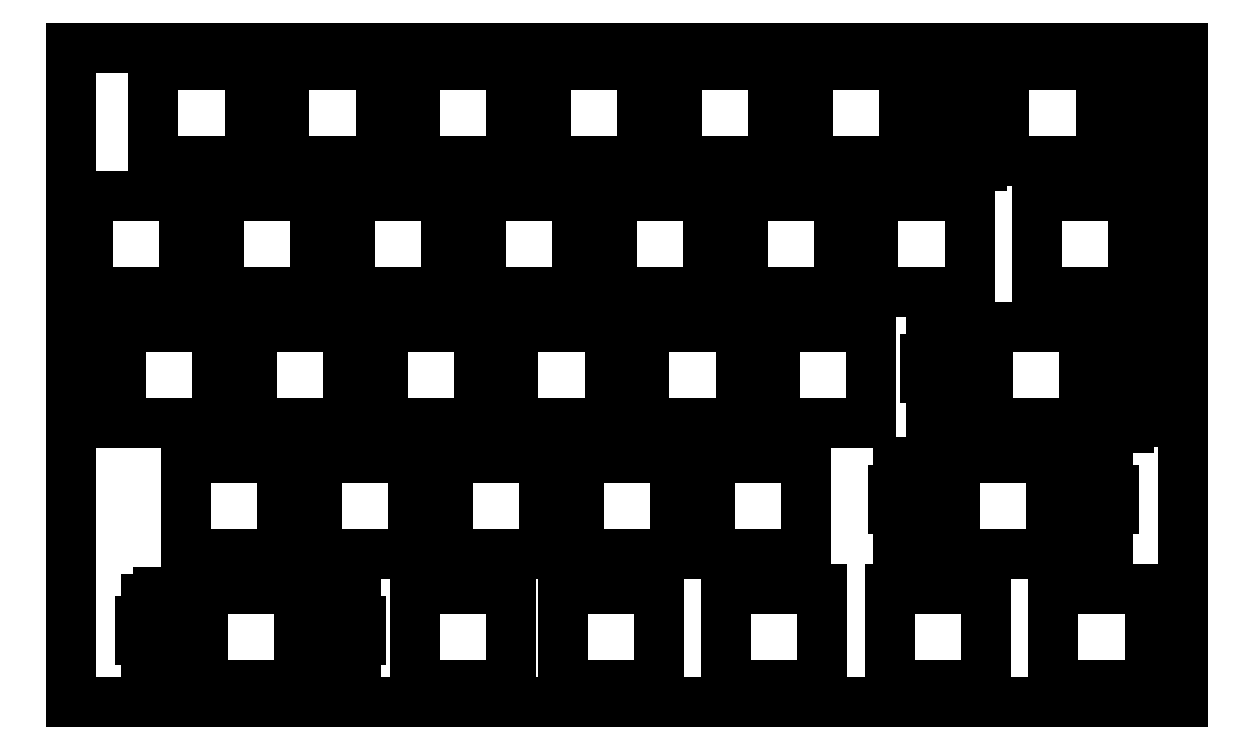
<metadata>
{"format":"dxf","ext":"dxf","renderer":"ezdxf+matplotlib","layout":"modelspace","background":"white","min_lineweight":24,"dpi":150}
</metadata>
<code>
0
SECTION
2
ENTITIES
0
LINE
8
0
10
0.09508
20
95.51
30
0
11
162
21
95.51
31
0
0
LINE
8
0
10
162
20
95.51
30
0
11
162
21
0.2577
31
0
0
LINE
8
0
10
162
20
0.2577
30
0
11
0.09508
21
0.2577
31
0
0
LINE
8
0
10
0.09508
20
0.2577
30
0
11
0.09508
21
95.51
31
0
0
LINE
8
0
10
19.29
20
16.78
30
0
11
19.29
21
12.08
31
0
0
LINE
8
0
10
19.29
20
12.08
30
0
11
17.76
21
12.08
31
0
0
LINE
8
0
10
17.76
20
12.08
30
0
11
17.76
21
15.31
31
0
0
LINE
8
0
10
17.76
20
15.31
30
0
11
16.04
21
15.31
31
0
0
LINE
8
0
10
16.04
20
15.31
30
0
11
16.04
21
16.23
31
0
0
LINE
8
0
10
16.04
20
16.23
30
0
11
12.74
21
16.23
31
0
0
LINE
8
0
10
12.74
20
16.23
30
0
11
12.74
21
15.31
31
0
0
LINE
8
0
10
12.74
20
15.31
30
0
11
11.01
21
15.31
31
0
0
LINE
8
0
10
11.01
20
15.31
30
0
11
11.01
21
12.08
31
0
0
LINE
8
0
10
11.01
20
12.08
30
0
11
10.19
21
12.08
31
0
0
LINE
8
0
10
10.19
20
12.08
30
0
11
10.19
21
9.284
31
0
0
LINE
8
0
10
10.19
20
9.284
30
0
11
11.01
21
9.284
31
0
0
LINE
8
0
10
11.01
20
9.284
30
0
11
11.01
21
3.014
31
0
0
LINE
8
0
10
11.01
20
3.014
30
0
11
12.74
21
3.014
31
0
0
LINE
8
0
10
12.74
20
3.014
30
0
11
12.74
21
2.033
31
0
0
LINE
8
0
10
12.74
20
2.033
30
0
11
16.04
21
2.033
31
0
0
LINE
8
0
10
16.04
20
2.033
30
0
11
16.04
21
3.014
31
0
0
LINE
8
0
10
16.04
20
3.014
30
0
11
17.76
21
3.014
31
0
0
LINE
8
0
10
17.76
20
3.014
30
0
11
17.76
21
7.484
31
0
0
LINE
8
0
10
17.76
20
7.484
30
0
11
19.29
21
7.484
31
0
0
LINE
8
0
10
19.29
20
7.484
30
0
11
19.29
21
2.784
31
0
0
LINE
8
0
10
19.29
20
2.784
30
0
11
33.29
21
2.784
31
0
0
LINE
8
0
10
33.29
20
2.784
30
0
11
33.29
21
7.484
31
0
0
LINE
8
0
10
33.29
20
7.484
30
0
11
34.81
21
7.484
31
0
0
LINE
8
0
10
34.81
20
7.484
30
0
11
34.81
21
3.014
31
0
0
LINE
8
0
10
34.81
20
3.014
30
0
11
36.54
21
3.014
31
0
0
LINE
8
0
10
36.54
20
3.014
30
0
11
36.54
21
2.033
31
0
0
LINE
8
0
10
36.54
20
2.033
30
0
11
39.84
21
2.033
31
0
0
LINE
8
0
10
39.84
20
2.033
30
0
11
39.84
21
3.014
31
0
0
LINE
8
0
10
39.84
20
3.014
30
0
11
41.56
21
3.014
31
0
0
LINE
8
0
10
41.56
20
3.014
30
0
11
41.56
21
9.284
31
0
0
LINE
8
0
10
41.56
20
9.284
30
0
11
42.39
21
9.284
31
0
0
LINE
8
0
10
42.39
20
9.284
30
0
11
42.39
21
12.08
31
0
0
LINE
8
0
10
42.39
20
12.08
30
0
11
41.56
21
12.08
31
0
0
LINE
8
0
10
41.56
20
12.08
30
0
11
41.56
21
15.31
31
0
0
LINE
8
0
10
41.56
20
15.31
30
0
11
39.84
21
15.31
31
0
0
LINE
8
0
10
39.84
20
15.31
30
0
11
39.84
21
16.23
31
0
0
LINE
8
0
10
39.84
20
16.23
30
0
11
36.54
21
16.23
31
0
0
LINE
8
0
10
36.54
20
16.23
30
0
11
36.54
21
15.31
31
0
0
LINE
8
0
10
36.54
20
15.31
30
0
11
34.81
21
15.31
31
0
0
LINE
8
0
10
34.81
20
15.31
30
0
11
34.81
21
12.08
31
0
0
LINE
8
0
10
34.81
20
12.08
30
0
11
33.29
21
12.08
31
0
0
LINE
8
0
10
33.29
20
12.08
30
0
11
33.29
21
16.78
31
0
0
LINE
8
0
10
33.29
20
16.78
30
0
11
19.29
21
16.78
31
0
0
LINE
8
0
10
50.24
20
16.78
30
0
11
64.24
21
16.78
31
0
0
LINE
8
0
10
64.24
20
16.78
30
0
11
64.24
21
2.784
31
0
0
LINE
8
0
10
64.24
20
2.784
30
0
11
50.24
21
2.784
31
0
0
LINE
8
0
10
50.24
20
2.784
30
0
11
50.24
21
16.78
31
0
0
LINE
8
0
10
71.68
20
16.78
30
0
11
85.68
21
16.78
31
0
0
LINE
8
0
10
85.68
20
16.78
30
0
11
85.68
21
2.784
31
0
0
LINE
8
0
10
85.68
20
2.784
30
0
11
71.68
21
2.784
31
0
0
LINE
8
0
10
71.68
20
2.784
30
0
11
71.68
21
16.78
31
0
0
LINE
8
0
10
95.49
20
16.78
30
0
11
109.5
21
16.78
31
0
0
LINE
8
0
10
109.5
20
16.78
30
0
11
109.5
21
2.784
31
0
0
LINE
8
0
10
109.5
20
2.784
30
0
11
95.49
21
2.784
31
0
0
LINE
8
0
10
95.49
20
2.784
30
0
11
95.49
21
16.78
31
0
0
LINE
8
0
10
119.3
20
16.78
30
0
11
133.3
21
16.78
31
0
0
LINE
8
0
10
133.3
20
16.78
30
0
11
133.3
21
2.784
31
0
0
LINE
8
0
10
133.3
20
2.784
30
0
11
119.3
21
2.784
31
0
0
LINE
8
0
10
119.3
20
2.784
30
0
11
119.3
21
16.78
31
0
0
LINE
8
0
10
143.1
20
16.78
30
0
11
157.1
21
16.78
31
0
0
LINE
8
0
10
157.1
20
16.78
30
0
11
157.1
21
2.784
31
0
0
LINE
8
0
10
157.1
20
2.784
30
0
11
143.1
21
2.784
31
0
0
LINE
8
0
10
143.1
20
2.784
30
0
11
143.1
21
16.78
31
0
0
LINE
8
0
10
128.8
20
35.83
30
0
11
128.8
21
31.13
31
0
0
LINE
8
0
10
128.8
20
31.13
30
0
11
127.3
21
31.13
31
0
0
LINE
8
0
10
127.3
20
31.13
30
0
11
127.3
21
34.36
31
0
0
LINE
8
0
10
127.3
20
34.36
30
0
11
125.6
21
34.36
31
0
0
LINE
8
0
10
125.6
20
34.36
30
0
11
125.6
21
35.28
31
0
0
LINE
8
0
10
125.6
20
35.28
30
0
11
122.3
21
35.28
31
0
0
LINE
8
0
10
122.3
20
35.28
30
0
11
122.3
21
34.36
31
0
0
LINE
8
0
10
122.3
20
34.36
30
0
11
120.6
21
34.36
31
0
0
LINE
8
0
10
120.6
20
34.36
30
0
11
120.6
21
31.13
31
0
0
LINE
8
0
10
120.6
20
31.13
30
0
11
119.7
21
31.13
31
0
0
LINE
8
0
10
119.7
20
31.13
30
0
11
119.7
21
28.33
31
0
0
LINE
8
0
10
119.7
20
28.33
30
0
11
120.6
21
28.33
31
0
0
LINE
8
0
10
120.6
20
28.33
30
0
11
120.6
21
22.06
31
0
0
LINE
8
0
10
120.6
20
22.06
30
0
11
122.3
21
22.06
31
0
0
LINE
8
0
10
122.3
20
22.06
30
0
11
122.3
21
21.08
31
0
0
LINE
8
0
10
122.3
20
21.08
30
0
11
125.6
21
21.08
31
0
0
LINE
8
0
10
125.6
20
21.08
30
0
11
125.6
21
22.06
31
0
0
LINE
8
0
10
125.6
20
22.06
30
0
11
127.3
21
22.06
31
0
0
LINE
8
0
10
127.3
20
22.06
30
0
11
127.3
21
26.53
31
0
0
LINE
8
0
10
127.3
20
26.53
30
0
11
128.8
21
26.53
31
0
0
LINE
8
0
10
128.8
20
26.53
30
0
11
128.8
21
21.83
31
0
0
LINE
8
0
10
128.8
20
21.83
30
0
11
142.8
21
21.83
31
0
0
LINE
8
0
10
142.8
20
21.83
30
0
11
142.8
21
26.53
31
0
0
LINE
8
0
10
142.8
20
26.53
30
0
11
144.4
21
26.53
31
0
0
LINE
8
0
10
144.4
20
26.53
30
0
11
144.4
21
22.06
31
0
0
LINE
8
0
10
144.4
20
22.06
30
0
11
146.1
21
22.06
31
0
0
LINE
8
0
10
146.1
20
22.06
30
0
11
146.1
21
21.08
31
0
0
LINE
8
0
10
146.1
20
21.08
30
0
11
149.4
21
21.08
31
0
0
LINE
8
0
10
149.4
20
21.08
30
0
11
149.4
21
22.06
31
0
0
LINE
8
0
10
149.4
20
22.06
30
0
11
151.1
21
22.06
31
0
0
LINE
8
0
10
151.1
20
22.06
30
0
11
151.1
21
28.33
31
0
0
LINE
8
0
10
151.1
20
28.33
30
0
11
151.9
21
28.33
31
0
0
LINE
8
0
10
151.9
20
28.33
30
0
11
151.9
21
31.13
31
0
0
LINE
8
0
10
151.9
20
31.13
30
0
11
151.1
21
31.13
31
0
0
LINE
8
0
10
151.1
20
31.13
30
0
11
151.1
21
34.36
31
0
0
LINE
8
0
10
151.1
20
34.36
30
0
11
149.4
21
34.36
31
0
0
LINE
8
0
10
149.4
20
34.36
30
0
11
149.4
21
35.28
31
0
0
LINE
8
0
10
149.4
20
35.28
30
0
11
146.1
21
35.28
31
0
0
LINE
8
0
10
146.1
20
35.28
30
0
11
146.1
21
34.36
31
0
0
LINE
8
0
10
146.1
20
34.36
30
0
11
144.4
21
34.36
31
0
0
LINE
8
0
10
144.4
20
34.36
30
0
11
144.4
21
31.13
31
0
0
LINE
8
0
10
144.4
20
31.13
30
0
11
142.8
21
31.13
31
0
0
LINE
8
0
10
142.8
20
31.13
30
0
11
142.8
21
35.83
31
0
0
LINE
8
0
10
142.8
20
35.83
30
0
11
128.8
21
35.83
31
0
0
LINE
8
0
10
16.91
20
35.83
30
0
11
30.91
21
35.83
31
0
0
LINE
8
0
10
30.91
20
35.83
30
0
11
30.91
21
21.83
31
0
0
LINE
8
0
10
30.91
20
21.83
30
0
11
16.91
21
21.83
31
0
0
LINE
8
0
10
16.91
20
21.83
30
0
11
16.91
21
35.83
31
0
0
LINE
8
0
10
35.96
20
35.83
30
0
11
49.96
21
35.83
31
0
0
LINE
8
0
10
49.96
20
35.83
30
0
11
49.96
21
21.83
31
0
0
LINE
8
0
10
49.96
20
21.83
30
0
11
35.96
21
21.83
31
0
0
LINE
8
0
10
35.96
20
21.83
30
0
11
35.96
21
35.83
31
0
0
LINE
8
0
10
55.01
20
35.83
30
0
11
69.01
21
35.83
31
0
0
LINE
8
0
10
69.01
20
35.83
30
0
11
69.01
21
21.83
31
0
0
LINE
8
0
10
69.01
20
21.83
30
0
11
55.01
21
21.83
31
0
0
LINE
8
0
10
55.01
20
21.83
30
0
11
55.01
21
35.83
31
0
0
LINE
8
0
10
74.06
20
35.83
30
0
11
88.06
21
35.83
31
0
0
LINE
8
0
10
88.06
20
35.83
30
0
11
88.06
21
21.83
31
0
0
LINE
8
0
10
88.06
20
21.83
30
0
11
74.06
21
21.83
31
0
0
LINE
8
0
10
74.06
20
21.83
30
0
11
74.06
21
35.83
31
0
0
LINE
8
0
10
93.11
20
35.83
30
0
11
107.1
21
35.83
31
0
0
LINE
8
0
10
107.1
20
35.83
30
0
11
107.1
21
21.83
31
0
0
LINE
8
0
10
107.1
20
21.83
30
0
11
93.11
21
21.83
31
0
0
LINE
8
0
10
93.11
20
21.83
30
0
11
93.11
21
35.83
31
0
0
LINE
8
0
10
133.6
20
54.88
30
0
11
133.6
21
50.18
31
0
0
LINE
8
0
10
133.6
20
50.18
30
0
11
132.1
21
50.18
31
0
0
LINE
8
0
10
132.1
20
50.18
30
0
11
132.1
21
53.41
31
0
0
LINE
8
0
10
132.1
20
53.41
30
0
11
130.3
21
53.41
31
0
0
LINE
8
0
10
130.3
20
53.41
30
0
11
130.3
21
54.33
31
0
0
LINE
8
0
10
130.3
20
54.33
30
0
11
127
21
54.33
31
0
0
LINE
8
0
10
127
20
54.33
30
0
11
127
21
53.41
31
0
0
LINE
8
0
10
127
20
53.41
30
0
11
125.3
21
53.41
31
0
0
LINE
8
0
10
125.3
20
53.41
30
0
11
125.3
21
50.18
31
0
0
LINE
8
0
10
125.3
20
50.18
30
0
11
124.5
21
50.18
31
0
0
LINE
8
0
10
124.5
20
50.18
30
0
11
124.5
21
47.38
31
0
0
LINE
8
0
10
124.5
20
47.38
30
0
11
125.3
21
47.38
31
0
0
LINE
8
0
10
125.3
20
47.38
30
0
11
125.3
21
41.11
31
0
0
LINE
8
0
10
125.3
20
41.11
30
0
11
127
21
41.11
31
0
0
LINE
8
0
10
127
20
41.11
30
0
11
127
21
40.13
31
0
0
LINE
8
0
10
127
20
40.13
30
0
11
130.3
21
40.13
31
0
0
LINE
8
0
10
130.3
20
40.13
30
0
11
130.3
21
41.11
31
0
0
LINE
8
0
10
130.3
20
41.11
30
0
11
132.1
21
41.11
31
0
0
LINE
8
0
10
132.1
20
41.11
30
0
11
132.1
21
45.58
31
0
0
LINE
8
0
10
132.1
20
45.58
30
0
11
133.6
21
45.58
31
0
0
LINE
8
0
10
133.6
20
45.58
30
0
11
133.6
21
40.88
31
0
0
LINE
8
0
10
133.6
20
40.88
30
0
11
147.6
21
40.88
31
0
0
LINE
8
0
10
147.6
20
40.88
30
0
11
147.6
21
45.58
31
0
0
LINE
8
0
10
147.6
20
45.58
30
0
11
149.1
21
45.58
31
0
0
LINE
8
0
10
149.1
20
45.58
30
0
11
149.1
21
41.11
31
0
0
LINE
8
0
10
149.1
20
41.11
30
0
11
150.8
21
41.11
31
0
0
LINE
8
0
10
150.8
20
41.11
30
0
11
150.8
21
40.13
31
0
0
LINE
8
0
10
150.8
20
40.13
30
0
11
154.1
21
40.13
31
0
0
LINE
8
0
10
154.1
20
40.13
30
0
11
154.1
21
41.11
31
0
0
LINE
8
0
10
154.1
20
41.11
30
0
11
155.9
21
41.11
31
0
0
LINE
8
0
10
155.9
20
41.11
30
0
11
155.9
21
47.38
31
0
0
LINE
8
0
10
155.9
20
47.38
30
0
11
156.7
21
47.38
31
0
0
LINE
8
0
10
156.7
20
47.38
30
0
11
156.7
21
50.18
31
0
0
LINE
8
0
10
156.7
20
50.18
30
0
11
155.9
21
50.18
31
0
0
LINE
8
0
10
155.9
20
50.18
30
0
11
155.9
21
53.41
31
0
0
LINE
8
0
10
155.9
20
53.41
30
0
11
154.1
21
53.41
31
0
0
LINE
8
0
10
154.1
20
53.41
30
0
11
154.1
21
54.33
31
0
0
LINE
8
0
10
154.1
20
54.33
30
0
11
150.8
21
54.33
31
0
0
LINE
8
0
10
150.8
20
54.33
30
0
11
150.8
21
53.41
31
0
0
LINE
8
0
10
150.8
20
53.41
30
0
11
149.1
21
53.41
31
0
0
LINE
8
0
10
149.1
20
53.41
30
0
11
149.1
21
50.18
31
0
0
LINE
8
0
10
149.1
20
50.18
30
0
11
147.6
21
50.18
31
0
0
LINE
8
0
10
147.6
20
50.18
30
0
11
147.6
21
54.88
31
0
0
LINE
8
0
10
147.6
20
54.88
30
0
11
133.6
21
54.88
31
0
0
LINE
8
0
10
7.382
20
54.88
30
0
11
21.38
21
54.88
31
0
0
LINE
8
0
10
21.38
20
54.88
30
0
11
21.38
21
40.88
31
0
0
LINE
8
0
10
21.38
20
40.88
30
0
11
7.382
21
40.88
31
0
0
LINE
8
0
10
7.382
20
40.88
30
0
11
7.382
21
54.88
31
0
0
LINE
8
0
10
26.43
20
54.88
30
0
11
40.43
21
54.88
31
0
0
LINE
8
0
10
40.43
20
54.88
30
0
11
40.43
21
40.88
31
0
0
LINE
8
0
10
40.43
20
40.88
30
0
11
26.43
21
40.88
31
0
0
LINE
8
0
10
26.43
20
40.88
30
0
11
26.43
21
54.88
31
0
0
LINE
8
0
10
45.48
20
54.88
30
0
11
59.48
21
54.88
31
0
0
LINE
8
0
10
59.48
20
54.88
30
0
11
59.48
21
40.88
31
0
0
LINE
8
0
10
59.48
20
40.88
30
0
11
45.48
21
40.88
31
0
0
LINE
8
0
10
45.48
20
40.88
30
0
11
45.48
21
54.88
31
0
0
LINE
8
0
10
64.53
20
54.88
30
0
11
78.53
21
54.88
31
0
0
LINE
8
0
10
78.53
20
54.88
30
0
11
78.53
21
40.88
31
0
0
LINE
8
0
10
78.53
20
40.88
30
0
11
64.53
21
40.88
31
0
0
LINE
8
0
10
64.53
20
40.88
30
0
11
64.53
21
54.88
31
0
0
LINE
8
0
10
83.58
20
54.88
30
0
11
97.58
21
54.88
31
0
0
LINE
8
0
10
97.58
20
54.88
30
0
11
97.58
21
40.88
31
0
0
LINE
8
0
10
97.58
20
40.88
30
0
11
83.58
21
40.88
31
0
0
LINE
8
0
10
83.58
20
40.88
30
0
11
83.58
21
54.88
31
0
0
LINE
8
0
10
102.6
20
54.88
30
0
11
116.6
21
54.88
31
0
0
LINE
8
0
10
116.6
20
54.88
30
0
11
116.6
21
40.88
31
0
0
LINE
8
0
10
116.6
20
40.88
30
0
11
102.6
21
40.88
31
0
0
LINE
8
0
10
102.6
20
40.88
30
0
11
102.6
21
54.88
31
0
0
LINE
8
0
10
2.62
20
73.93
30
0
11
16.62
21
73.93
31
0
0
LINE
8
0
10
16.62
20
73.93
30
0
11
16.62
21
59.93
31
0
0
LINE
8
0
10
16.62
20
59.93
30
0
11
2.62
21
59.93
31
0
0
LINE
8
0
10
2.62
20
59.93
30
0
11
2.62
21
73.93
31
0
0
LINE
8
0
10
21.67
20
73.93
30
0
11
35.67
21
73.93
31
0
0
LINE
8
0
10
35.67
20
73.93
30
0
11
35.67
21
59.93
31
0
0
LINE
8
0
10
35.67
20
59.93
30
0
11
21.67
21
59.93
31
0
0
LINE
8
0
10
21.67
20
59.93
30
0
11
21.67
21
73.93
31
0
0
LINE
8
0
10
40.72
20
73.93
30
0
11
54.72
21
73.93
31
0
0
LINE
8
0
10
54.72
20
73.93
30
0
11
54.72
21
59.93
31
0
0
LINE
8
0
10
54.72
20
59.93
30
0
11
40.72
21
59.93
31
0
0
LINE
8
0
10
40.72
20
59.93
30
0
11
40.72
21
73.93
31
0
0
LINE
8
0
10
59.77
20
73.93
30
0
11
73.77
21
73.93
31
0
0
LINE
8
0
10
73.77
20
73.93
30
0
11
73.77
21
59.93
31
0
0
LINE
8
0
10
73.77
20
59.93
30
0
11
59.77
21
59.93
31
0
0
LINE
8
0
10
59.77
20
59.93
30
0
11
59.77
21
73.93
31
0
0
LINE
8
0
10
78.82
20
73.93
30
0
11
92.82
21
73.93
31
0
0
LINE
8
0
10
92.82
20
73.93
30
0
11
92.82
21
59.93
31
0
0
LINE
8
0
10
92.82
20
59.93
30
0
11
78.82
21
59.93
31
0
0
LINE
8
0
10
78.82
20
59.93
30
0
11
78.82
21
73.93
31
0
0
LINE
8
0
10
97.87
20
73.93
30
0
11
111.9
21
73.93
31
0
0
LINE
8
0
10
111.9
20
73.93
30
0
11
111.9
21
59.93
31
0
0
LINE
8
0
10
111.9
20
59.93
30
0
11
97.87
21
59.93
31
0
0
LINE
8
0
10
97.87
20
59.93
30
0
11
97.87
21
73.93
31
0
0
LINE
8
0
10
116.9
20
73.93
30
0
11
130.9
21
73.93
31
0
0
LINE
8
0
10
130.9
20
73.93
30
0
11
130.9
21
59.93
31
0
0
LINE
8
0
10
130.9
20
59.93
30
0
11
116.9
21
59.93
31
0
0
LINE
8
0
10
116.9
20
59.93
30
0
11
116.9
21
73.93
31
0
0
LINE
8
0
10
140.7
20
73.93
30
0
11
154.7
21
73.93
31
0
0
LINE
8
0
10
154.7
20
73.93
30
0
11
154.7
21
59.93
31
0
0
LINE
8
0
10
154.7
20
59.93
30
0
11
140.7
21
59.93
31
0
0
LINE
8
0
10
140.7
20
59.93
30
0
11
140.7
21
73.93
31
0
0
LINE
8
0
10
136
20
92.98
30
0
11
136
21
88.28
31
0
0
LINE
8
0
10
136
20
88.28
30
0
11
134.4
21
88.28
31
0
0
LINE
8
0
10
134.4
20
88.28
30
0
11
134.4
21
91.51
31
0
0
LINE
8
0
10
134.4
20
91.51
30
0
11
132.7
21
91.51
31
0
0
LINE
8
0
10
132.7
20
91.51
30
0
11
132.7
21
92.43
31
0
0
LINE
8
0
10
132.7
20
92.43
30
0
11
129.4
21
92.43
31
0
0
LINE
8
0
10
129.4
20
92.43
30
0
11
129.4
21
91.51
31
0
0
LINE
8
0
10
129.4
20
91.51
30
0
11
127.7
21
91.51
31
0
0
LINE
8
0
10
127.7
20
91.51
30
0
11
127.7
21
88.28
31
0
0
LINE
8
0
10
127.7
20
88.28
30
0
11
126.9
21
88.28
31
0
0
LINE
8
0
10
126.9
20
88.28
30
0
11
126.9
21
85.48
31
0
0
LINE
8
0
10
126.9
20
85.48
30
0
11
127.7
21
85.48
31
0
0
LINE
8
0
10
127.7
20
85.48
30
0
11
127.7
21
79.21
31
0
0
LINE
8
0
10
127.7
20
79.21
30
0
11
129.4
21
79.21
31
0
0
LINE
8
0
10
129.4
20
79.21
30
0
11
129.4
21
78.23
31
0
0
LINE
8
0
10
129.4
20
78.23
30
0
11
132.7
21
78.23
31
0
0
LINE
8
0
10
132.7
20
78.23
30
0
11
132.7
21
79.21
31
0
0
LINE
8
0
10
132.7
20
79.21
30
0
11
134.4
21
79.21
31
0
0
LINE
8
0
10
134.4
20
79.21
30
0
11
134.4
21
83.68
31
0
0
LINE
8
0
10
134.4
20
83.68
30
0
11
136
21
83.68
31
0
0
LINE
8
0
10
136
20
83.68
30
0
11
136
21
78.98
31
0
0
LINE
8
0
10
136
20
78.98
30
0
11
150
21
78.98
31
0
0
LINE
8
0
10
150
20
78.98
30
0
11
150
21
83.68
31
0
0
LINE
8
0
10
150
20
83.68
30
0
11
151.5
21
83.68
31
0
0
LINE
8
0
10
151.5
20
83.68
30
0
11
151.5
21
79.21
31
0
0
LINE
8
0
10
151.5
20
79.21
30
0
11
153.2
21
79.21
31
0
0
LINE
8
0
10
153.2
20
79.21
30
0
11
153.2
21
78.23
31
0
0
LINE
8
0
10
153.2
20
78.23
30
0
11
156.5
21
78.23
31
0
0
LINE
8
0
10
156.5
20
78.23
30
0
11
156.5
21
79.21
31
0
0
LINE
8
0
10
156.5
20
79.21
30
0
11
158.2
21
79.21
31
0
0
LINE
8
0
10
158.2
20
79.21
30
0
11
158.2
21
85.48
31
0
0
LINE
8
0
10
158.2
20
85.48
30
0
11
159.1
21
85.48
31
0
0
LINE
8
0
10
159.1
20
85.48
30
0
11
159.1
21
88.28
31
0
0
LINE
8
0
10
159.1
20
88.28
30
0
11
158.2
21
88.28
31
0
0
LINE
8
0
10
158.2
20
88.28
30
0
11
158.2
21
91.51
31
0
0
LINE
8
0
10
158.2
20
91.51
30
0
11
156.5
21
91.51
31
0
0
LINE
8
0
10
156.5
20
91.51
30
0
11
156.5
21
92.43
31
0
0
LINE
8
0
10
156.5
20
92.43
30
0
11
153.2
21
92.43
31
0
0
LINE
8
0
10
153.2
20
92.43
30
0
11
153.2
21
91.51
31
0
0
LINE
8
0
10
153.2
20
91.51
30
0
11
151.5
21
91.51
31
0
0
LINE
8
0
10
151.5
20
91.51
30
0
11
151.5
21
88.28
31
0
0
LINE
8
0
10
151.5
20
88.28
30
0
11
150
21
88.28
31
0
0
LINE
8
0
10
150
20
88.28
30
0
11
150
21
92.98
31
0
0
LINE
8
0
10
150
20
92.98
30
0
11
136
21
92.98
31
0
0
LINE
8
0
10
12.14
20
92.98
30
0
11
26.14
21
92.98
31
0
0
LINE
8
0
10
26.14
20
92.98
30
0
11
26.14
21
78.98
31
0
0
LINE
8
0
10
26.14
20
78.98
30
0
11
12.14
21
78.98
31
0
0
LINE
8
0
10
12.14
20
78.98
30
0
11
12.14
21
92.98
31
0
0
LINE
8
0
10
31.19
20
92.98
30
0
11
45.19
21
92.98
31
0
0
LINE
8
0
10
45.19
20
92.98
30
0
11
45.19
21
78.98
31
0
0
LINE
8
0
10
45.19
20
78.98
30
0
11
31.19
21
78.98
31
0
0
LINE
8
0
10
31.19
20
78.98
30
0
11
31.19
21
92.98
31
0
0
LINE
8
0
10
50.24
20
92.98
30
0
11
64.24
21
92.98
31
0
0
LINE
8
0
10
64.24
20
92.98
30
0
11
64.24
21
78.98
31
0
0
LINE
8
0
10
64.24
20
78.98
30
0
11
50.24
21
78.98
31
0
0
LINE
8
0
10
50.24
20
78.98
30
0
11
50.24
21
92.98
31
0
0
LINE
8
0
10
69.29
20
92.98
30
0
11
83.29
21
92.98
31
0
0
LINE
8
0
10
83.29
20
92.98
30
0
11
83.29
21
78.98
31
0
0
LINE
8
0
10
83.29
20
78.98
30
0
11
69.29
21
78.98
31
0
0
LINE
8
0
10
69.29
20
78.98
30
0
11
69.29
21
92.98
31
0
0
LINE
8
0
10
88.34
20
92.98
30
0
11
102.3
21
92.98
31
0
0
LINE
8
0
10
102.3
20
92.98
30
0
11
102.3
21
78.98
31
0
0
LINE
8
0
10
102.3
20
78.98
30
0
11
88.34
21
78.98
31
0
0
LINE
8
0
10
88.34
20
78.98
30
0
11
88.34
21
92.98
31
0
0
LINE
8
0
10
107.4
20
92.98
30
0
11
121.4
21
92.98
31
0
0
LINE
8
0
10
121.4
20
92.98
30
0
11
121.4
21
78.98
31
0
0
LINE
8
0
10
121.4
20
78.98
30
0
11
107.4
21
78.98
31
0
0
LINE
8
0
10
107.4
20
78.98
30
0
11
107.4
21
92.98
31
0
0
ENDSEC
0
EOF

</code>
